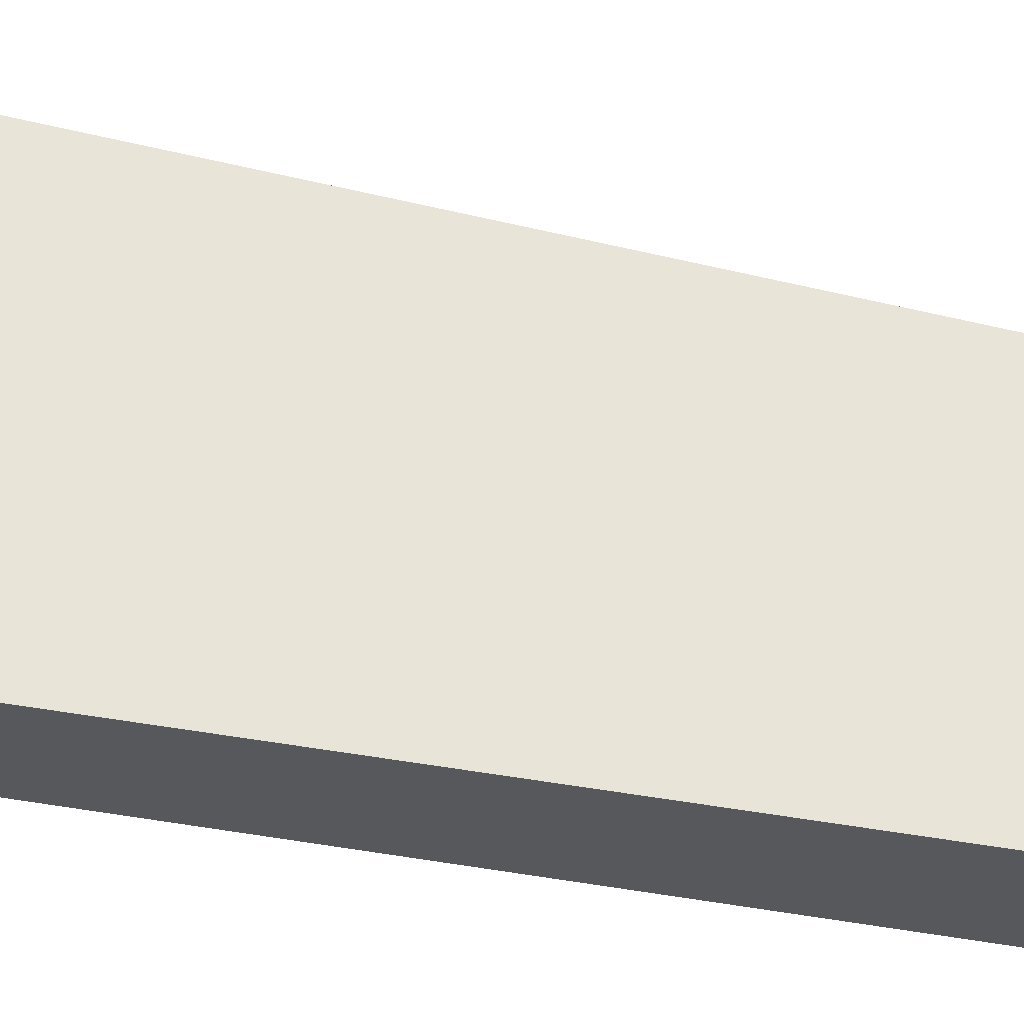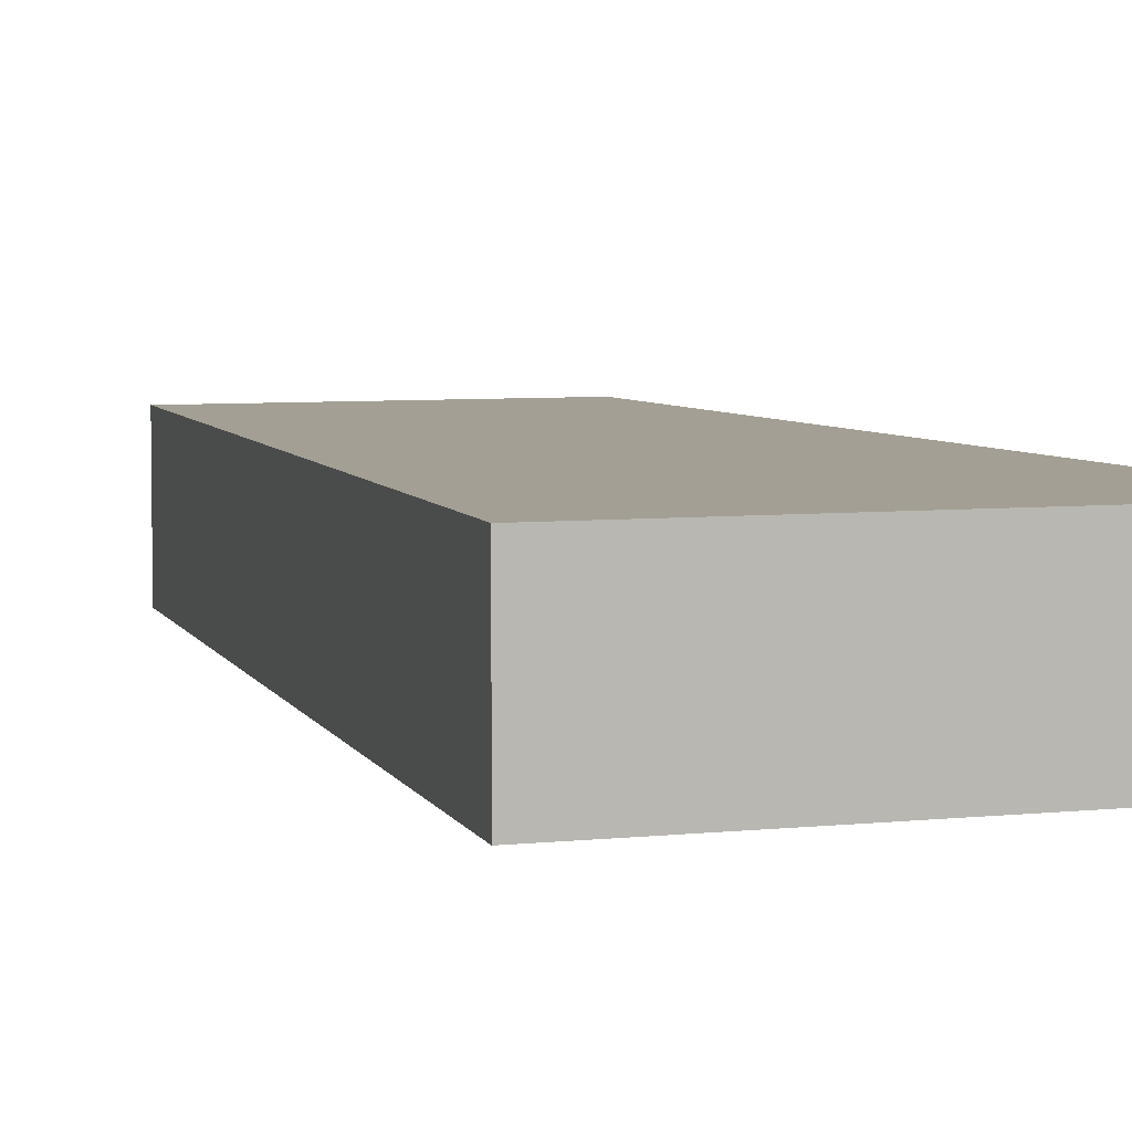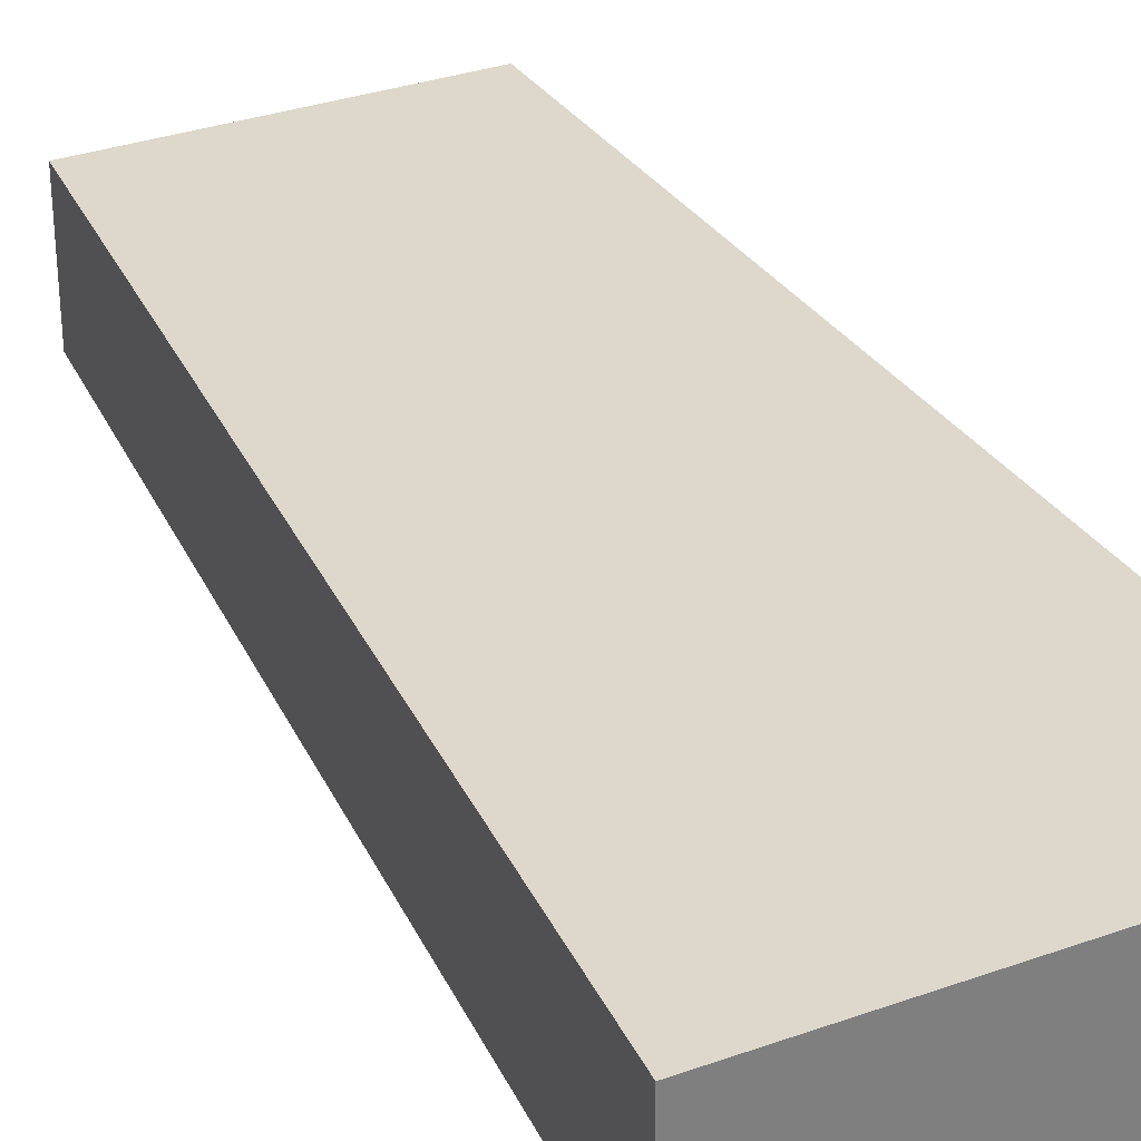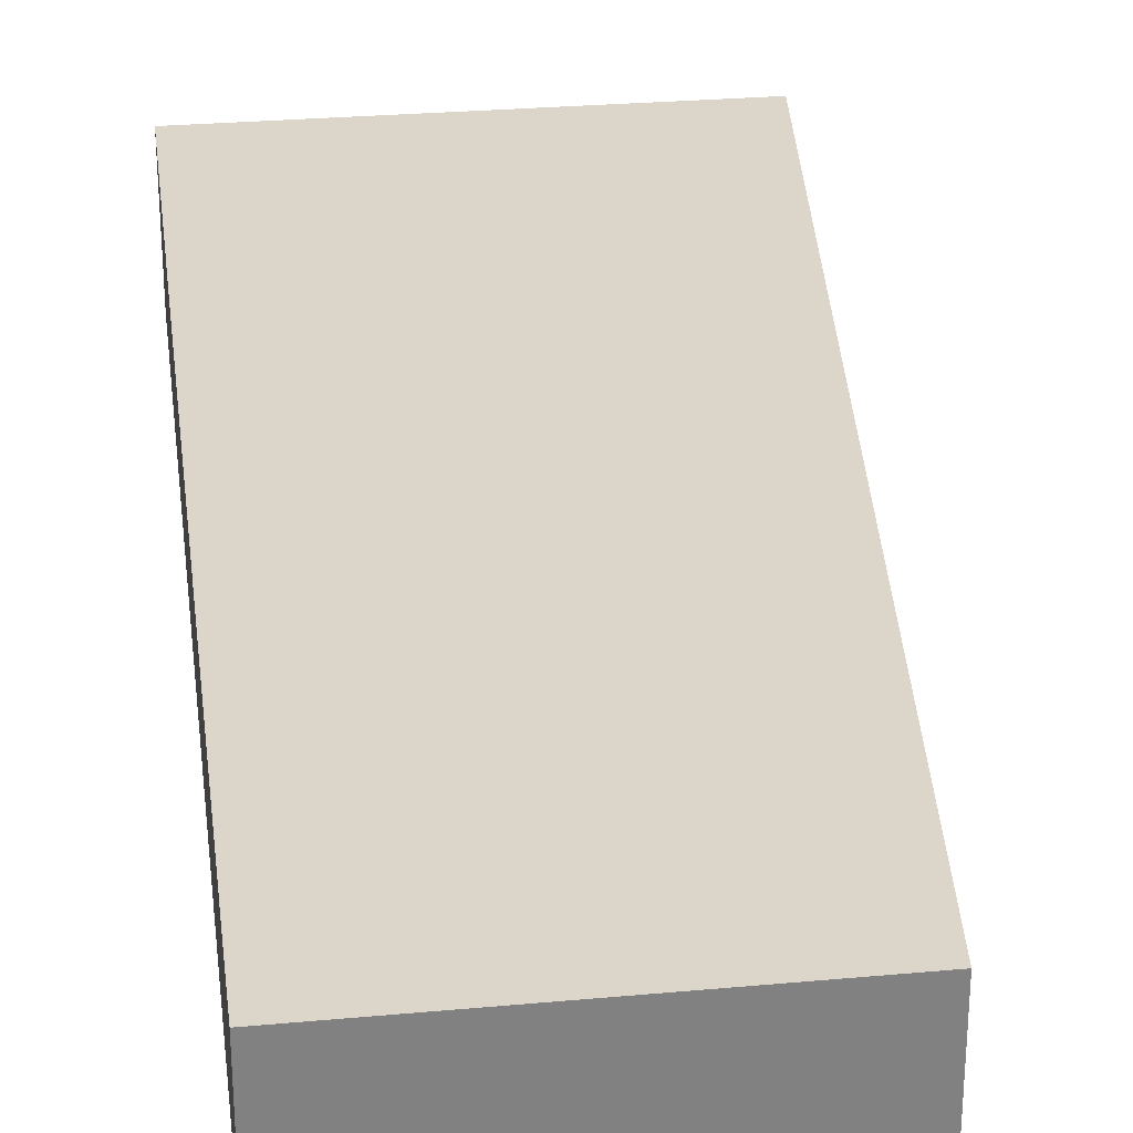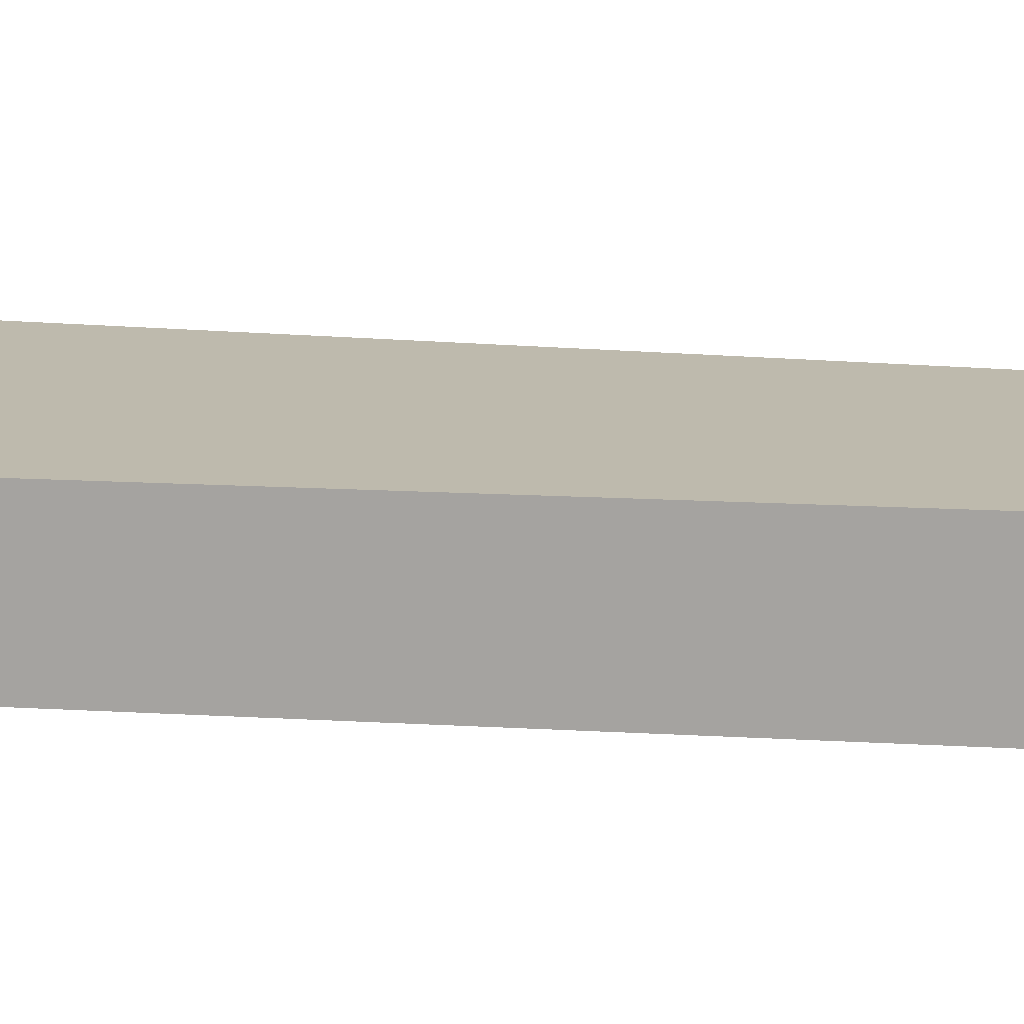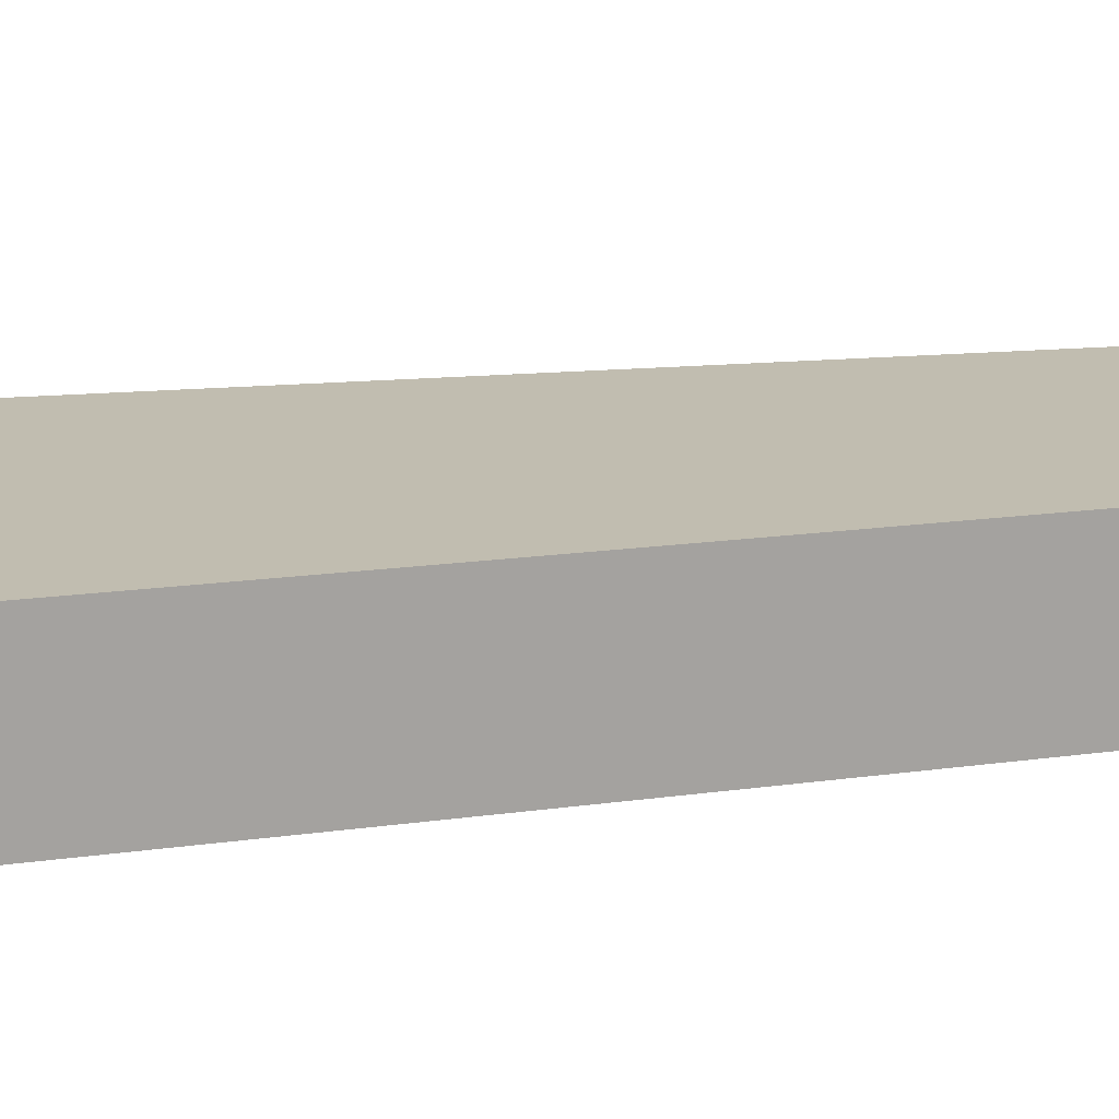
<metadata>
{"format":"obj","ext":"obj","renderer":"f3d","projection":"perspective","resolution":1024,"background":"white","views":[{"elev":60.5,"azim":-82.4,"up":"+Y"},{"elev":5.4,"azim":158.7,"up":"+Y"},{"elev":31.4,"azim":151.4,"up":"+Y"},{"elev":29.9,"azim":-8.7,"up":"+Y"},{"elev":15.4,"azim":-84.3,"up":"+Y"},{"elev":16.7,"azim":-107.7,"up":"+Y"}]}
</metadata>
<code>
v  12.46 4.23 -30.22
v  12.11 4.23 -16.26
v  13.77 4.23 -30.18
v  10.14 4.23 0.191
v  0.771 4.23 -30.58
v  0 4.23 2.59e-16
v  10.14 -1.17e-17 0.191
v  12.11 9.957e-16 -16.26
v  13.77 1.848e-15 -30.18
v  0.771 1.872e-15 -30.58
v  12.46 1.85e-15 -30.22
v  0 0 0
g defaultobject
f 1 2 3
f 2 1 4
f 4 1 5
f 4 5 6
f 7 2 4
f 2 7 8
f 2 8 3
f 3 8 9
f 9 1 3
f 1 9 5
f 5 9 10
f 10 9 11
f 10 6 5
f 6 10 12
f 12 4 6
f 4 12 7
f 8 11 9
f 11 8 10
f 10 8 12
f 12 8 7

</code>
